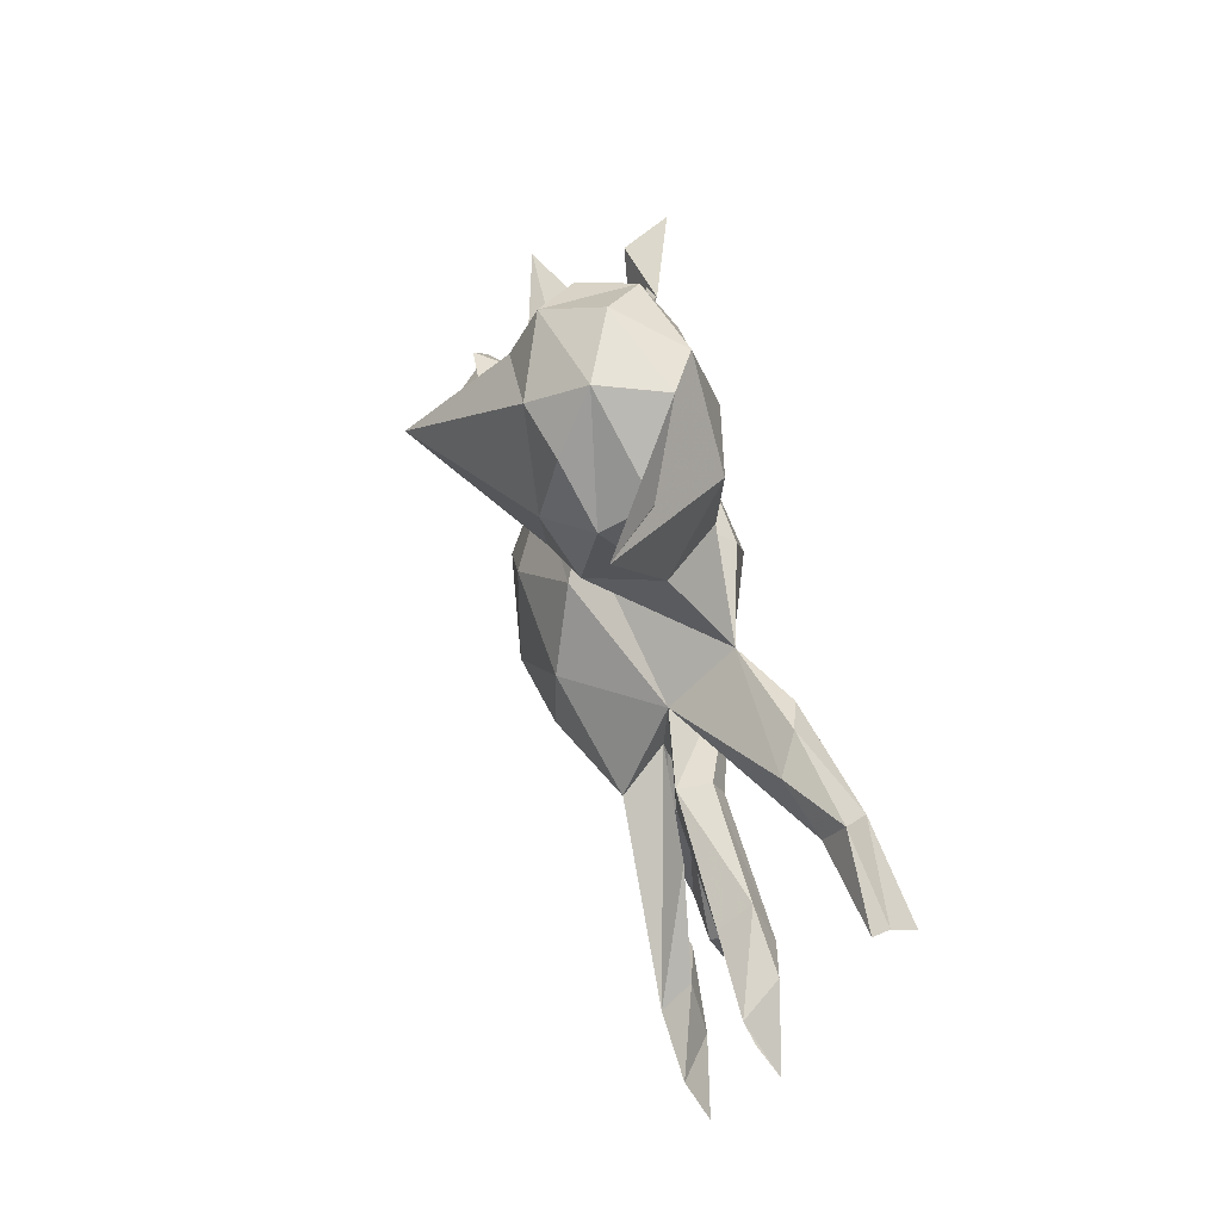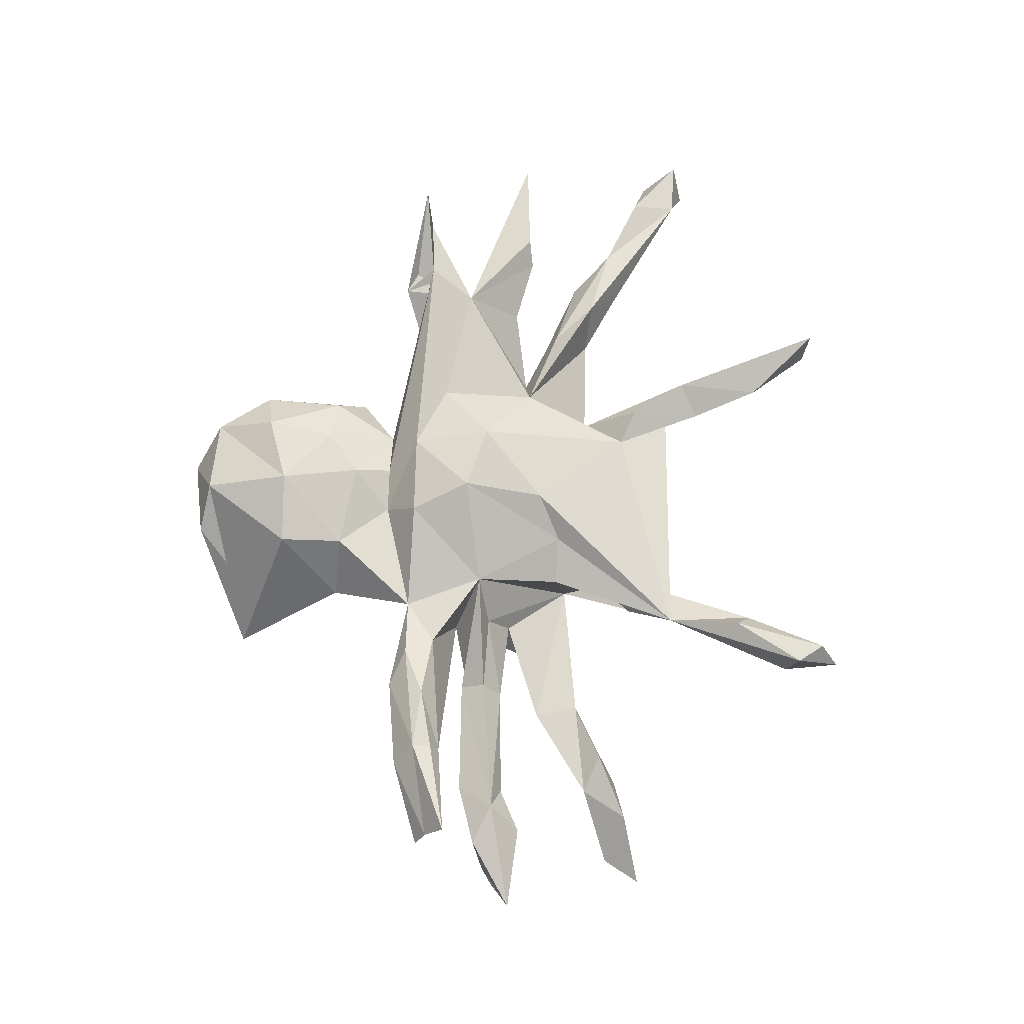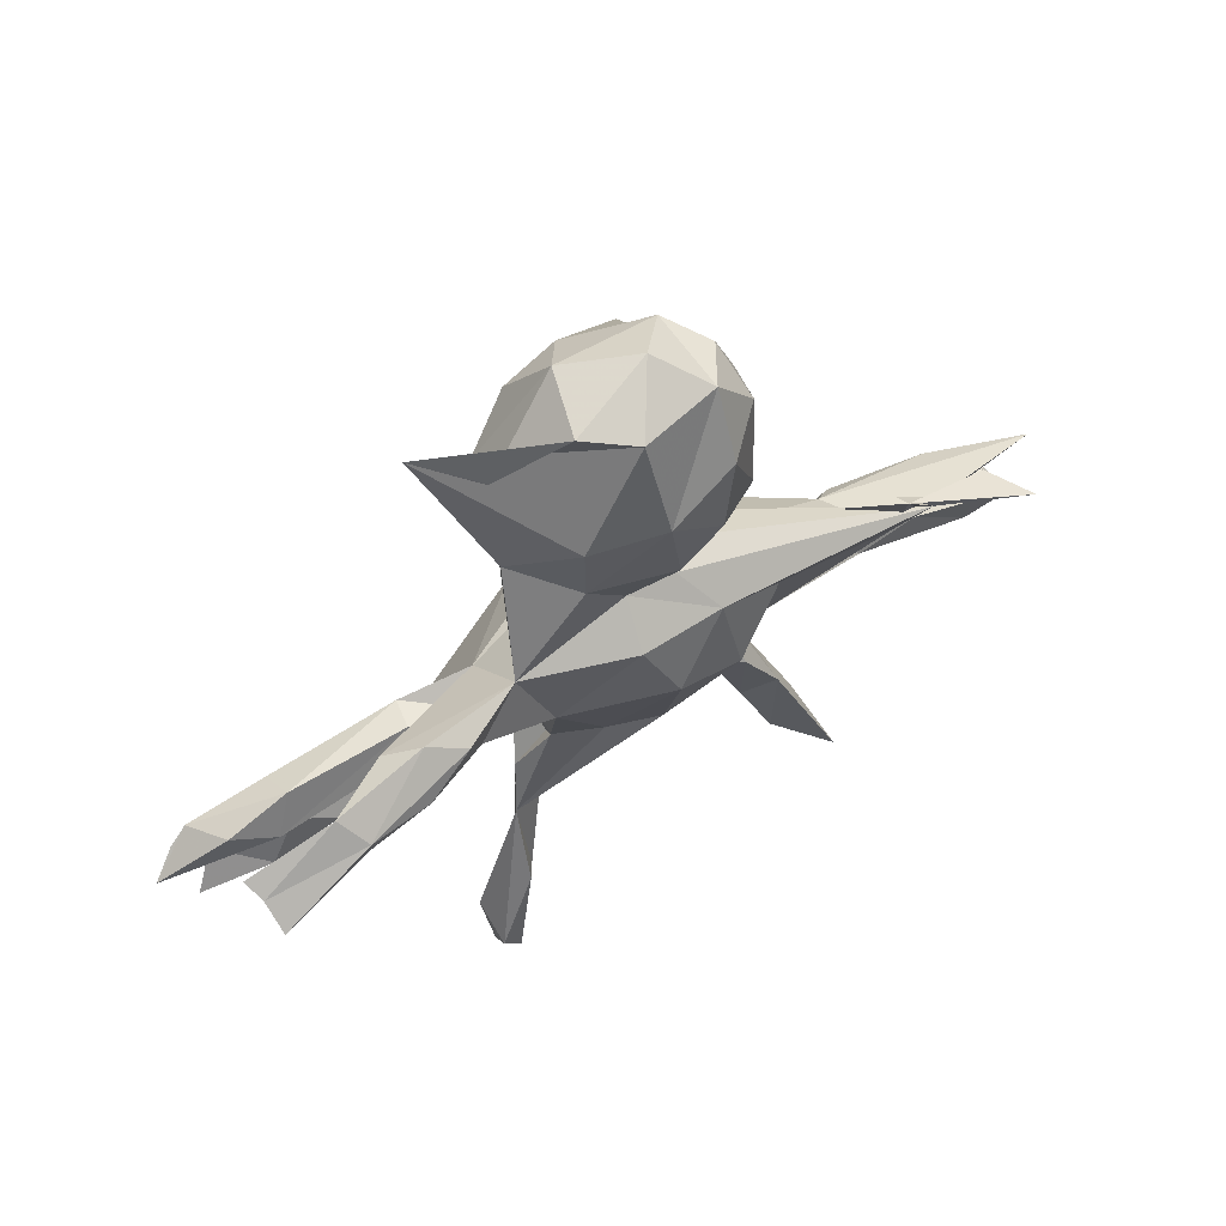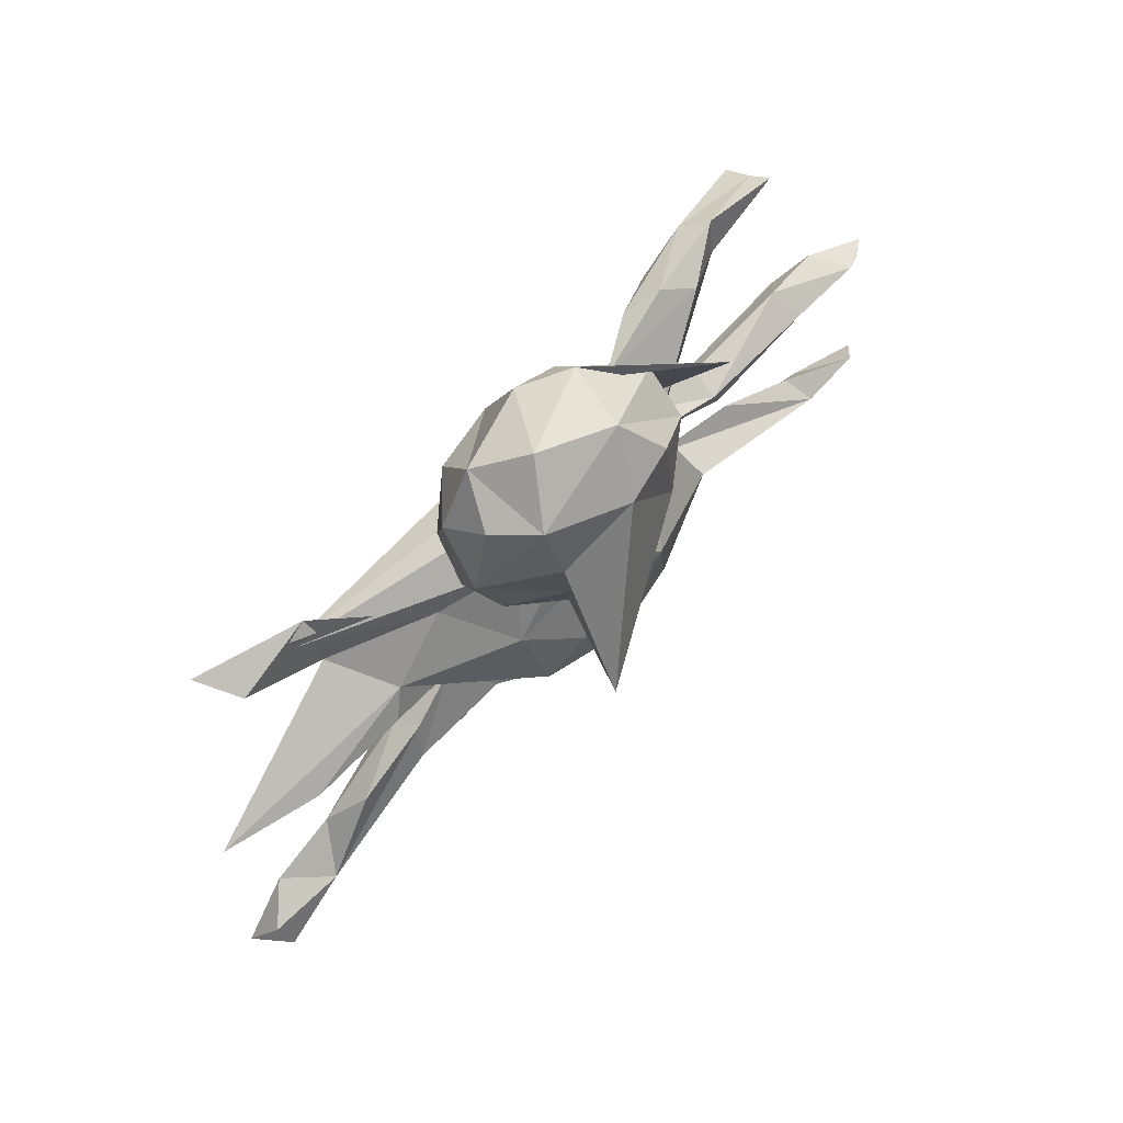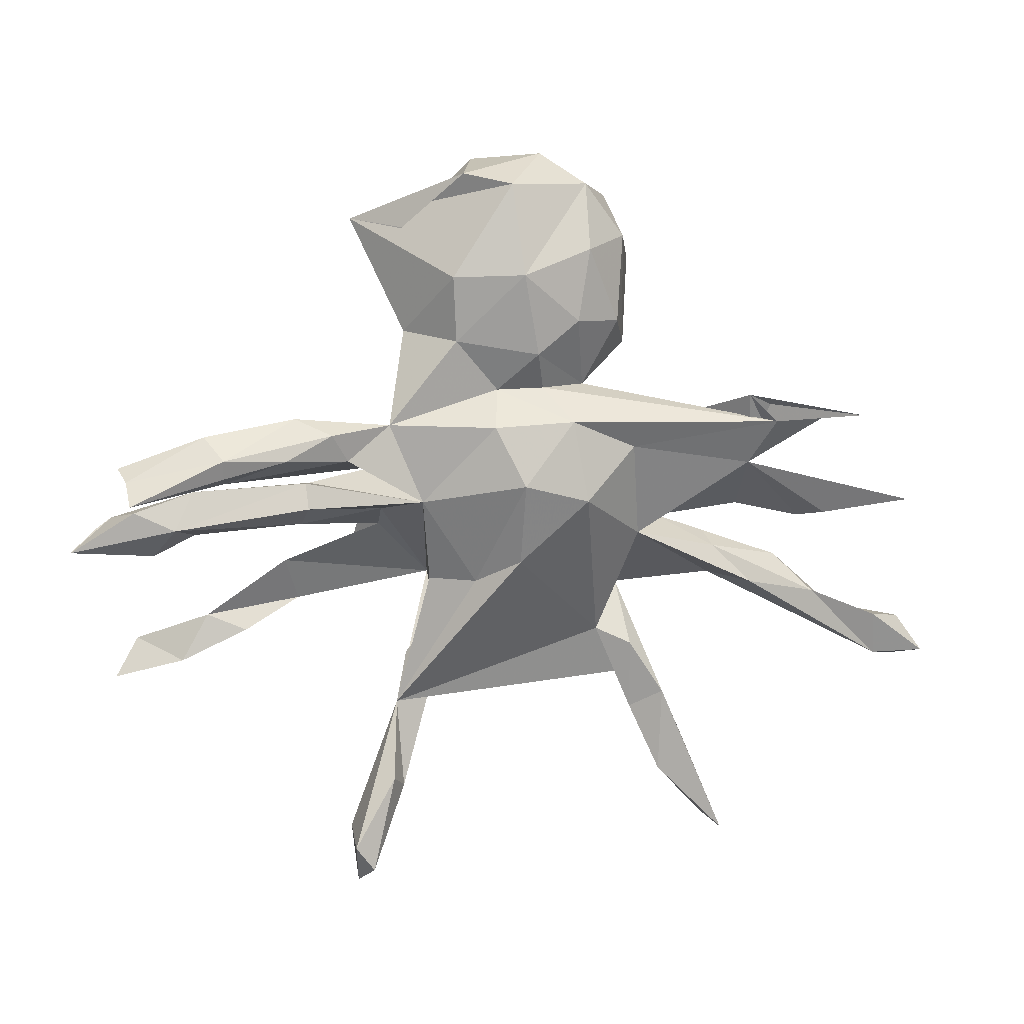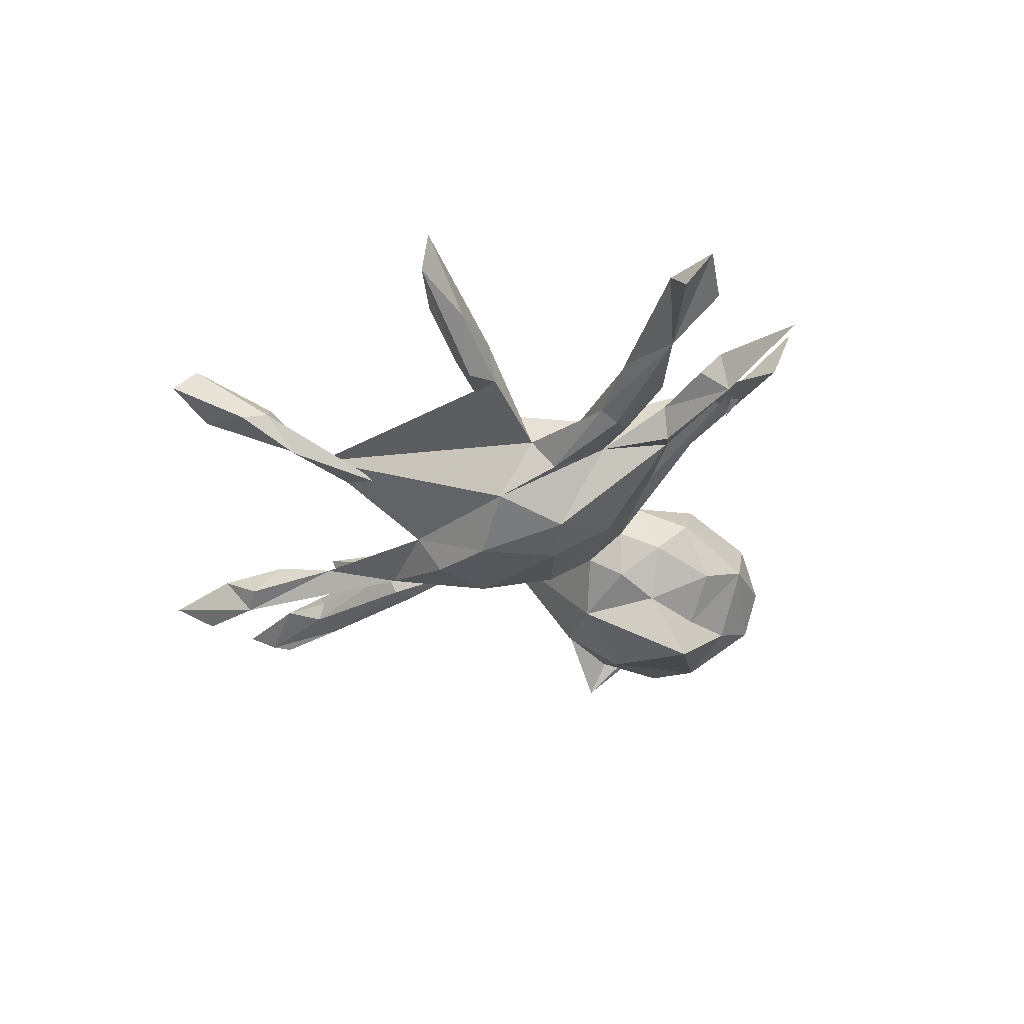
<metadata>
{"format":"obj","ext":"obj","renderer":"f3d","projection":"perspective","resolution":1024,"background":"white","views":[{"elev":55.4,"azim":-104.1,"up":"+Y"},{"elev":74.9,"azim":-86.3,"up":"+Z"},{"elev":59.5,"azim":-29.8,"up":"+Y"},{"elev":73.9,"azim":134.2,"up":"+Y"},{"elev":12.1,"azim":-7.8,"up":"+Y"},{"elev":-37.3,"azim":45.3,"up":"+Z"}]}
</metadata>
<code>
v -0.3016 -0.6944 0.1294
v 0.3815 -0.6587 0.07699
v -0.3291 -0.7296 0.08118
v -0.3359 -0.6484 0.1325
v -0.3391 -0.63 0.04922
v -0.2588 -0.5243 0.09713
v 0.3575 -0.6506 0.004986
v -0.2378 -0.5484 0.06072
v 0.2644 -0.5454 0.03569
v -0.2603 -0.5971 0.03975
v -0.2475 -0.3898 0.03124
v 0.211 -0.4247 0.009133
v 0.3268 -0.5129 -0.003347
v -0.2363 -0.472 -0.000222
v -0.1528 -0.2891 -0.03173
v 0.2712 -0.3898 0.03417
v -0.7333 0.04704 0.2365
v -0.7406 0.08255 0.1886
v 0.2089 -0.2937 0.0207
v 0.2506 -0.4207 -0.0528
v 0.6054 0.1767 0.2067
v -0.02084 -0.1005 0.1279
v -0.5675 0.08442 0.1934
v -0.1647 -0.2177 0.01411
v -0.1003 -0.1451 0.08031
v 0.2594 -0.3593 -0.03753
v -0.2009 0.0137 0.1016
v -0.7553 0.1016 0.154
v 0.1453 -0.2674 -0.000857
v -0.2254 -0.3021 -0.006765
v -0.01695 0.05148 0.1728
v 0.2145 -0.06528 0.05819
v -0.5671 0.1192 0.2026
v -0.6004 0.1561 0.1588
v 0.1014 0.0183 0.159
v 0.7251 -0.3567 -0.06805
v -0.4559 0.111 0.1821
v -0.7819 -0.3516 -0.07924
v -0.6533 -0.3163 -0.05076
v -0.5662 0.06942 0.1595
v 0.7181 -0.273 -0.0504
v 0.4624 0.1564 0.1351
v 0.4537 -0.1872 -0.01502
v 0.7774 -0.3782 -0.1348
v -0.7399 -0.2838 -0.1117
v -0.1844 -0.1438 0.04782
v -0.8542 -0.08634 0.000418
v 0.8276 -0.3573 -0.07713
v 0.761 -0.02768 0.003088
v -0.58 0.09467 0.132
v -0.6585 -0.04036 0.04639
v -0.3402 0.09909 0.1258
v -0.5309 -0.2575 -0.04248
v -0.4283 -0.2038 -0.07379
v 0.4054 0.1924 0.1097
v 0.5012 -0.24 -0.06971
v 0.4092 0.208 0.1376
v -0.06902 0.1576 0.1418
v -0.3697 0.1514 0.1492
v -0.6209 -0.2684 -0.1173
v 0.07748 0.1636 0.1338
v 0.5865 -0.04319 0.02687
v -0.6036 -0.2307 -0.06509
v 0.1923 -0.1878 -0.05693
v 0.7844 -0.2928 -0.1113
v 0.4168 0.07376 0.09925
v -0.4096 -0.008392 0.03408
v 0.3793 -0.1138 -0.02166
v -0.2601 0.1577 0.08661
v 0.587 -0.2173 -0.04498
v -0.274 -0.009798 0.0336
v -0.6229 -0.05779 0.002965
v -0.2748 -0.05155 -0.02697
v 0.1954 0.1108 0.1119
v -0.7004 -0.09783 -0.004621
v -0.7339 -0.00782 0.0278
v -0.4534 -0.1218 -0.03984
v -0.4945 0.1477 0.09173
v 0.6444 -0.2648 -0.1229
v -0.4136 0.03716 0.01292
v 0.4168 -0.02489 0.000321
v 0.2696 -0.05463 -0.04351
v 0.2319 0.1346 0.004141
v 0.3809 -0.1793 -0.07903
v -0.8119 -0.0505 -0.02732
v 0.5642 0.1656 0.1217
v -0.5785 -0.2939 -0.09971
v 0.5391 -0.05213 0.002266
v -0.6463 -0.05124 -0.02669
v -0.4362 0.1801 0.1271
v -0.4219 -0.04373 -0.004568
v 0.5168 -0.149 -0.08295
v -0.6239 0.02746 0.01715
v -0.7787 -0.02855 -0.03938
v -0.637 -0.00487 -0.04071
v -0.3221 -0.1028 -0.1048
v -0.2798 0.05968 -0.02248
v 0.1045 -0.1919 -0.1507
v -0.1751 -0.1657 -0.1008
v 0.395 0.005048 -0.05304
v -0.4168 -0.01418 -0.04448
v 0.3569 0.04579 -0.02344
v -0.05683 0.2172 0.06881
v -0.4052 0.02737 -0.04346
v 0.368 -0.09321 -0.0684
v 0.3936 -0.1479 -0.09941
v 0.5793 -0.01661 -0.04606
v 0.02838 0.2198 0.07189
v 0.2098 -0.1391 -0.1036
v 0.01545 0.2867 0.1064
v -0.1487 -0.1237 -0.1733
v -0.1346 0.3109 0.08468
v 0.09025 0.3473 0.1029
v 0.1083 0.2204 0.03646
v 0.1132 0.4778 0.08974
v 0.158 0.07791 -0.1206
v -0.1395 -0.003345 -0.1683
v 0.1472 -0.05726 -0.1755
v 0.09713 0.1853 -0.04514
v -0.01175 0.4349 0.121
v -0.2239 0.3196 -0.01357
v 0.1717 0.3408 0.05275
v -0.01177 -0.1308 -0.1989
v 0.0197 0.1673 -0.08704
v -0.02822 0.597 0.06865
v 0.06694 0.004727 -0.1823
v -0.05366 0.1186 -0.1258
v -0.1406 0.4299 0.09315
v -0.3146 0.5213 -0.1241
v 0.1874 0.4956 0.0151
v 0.1532 0.2432 -0.08211
v 0.1962 0.2908 -0.02507
v -0.05752 0.2371 -0.1583
v 0.06965 0.2144 -0.1269
v 0.2129 0.446 -0.0804
v 0.09193 0.2846 -0.1665
v -0.1761 0.3021 -0.1337
v 0.114 0.5936 0.02879
v -0.2229 0.511 -0.03599
v 0.1871 0.3635 -0.1157
v -0.2139 0.4585 -0.1168
v -0.1132 0.6137 0.02115
v 0.1629 0.5657 -0.05846
v -0.08591 0.6336 -0.09467
v 0.1063 0.5878 -0.1267
v 0.03735 0.6458 -0.03906
v 0.1039 0.4002 -0.1799
v -0.1269 0.4056 -0.1833
v -0.135 0.543 -0.155
v 0.1545 0.3084 -0.3312
v -0.03308 0.5552 -0.181
v 0.1076 0.5 -0.1711
f 57 55 21
f 42 21 55
f 86 57 21
f 42 55 57
f 74 42 61
f 108 61 42
f 42 66 86
f 57 86 66
f 21 42 86
f 78 34 90
f 33 90 34
f 69 78 90
f 50 34 78
f 59 69 90
f 97 78 69
f 52 69 59
f 33 59 90
f 103 58 61
f 31 61 58
f 108 103 61
f 69 58 103
f 66 42 74
f 83 42 57
f 66 83 57
f 119 42 83
f 54 60 96
f 73 96 60
f 111 123 99
f 98 99 123
f 117 123 111
f 11 99 98
f 118 98 123
f 126 118 123
f 82 98 118
f 36 48 41
f 65 41 48
f 70 36 41
f 79 36 56
f 43 56 36
f 44 36 79
f 79 70 41
f 43 36 70
f 29 26 20
f 13 20 26
f 12 29 20
f 11 26 29
f 60 87 39
f 53 39 87
f 38 60 39
f 45 38 39
f 45 60 38
f 44 48 36
f 79 48 44
f 18 17 33
f 23 33 17
f 34 18 33
f 40 23 17
f 37 33 23
f 18 40 17
f 37 23 40
f 50 18 28
f 34 28 18
f 31 22 35
f 29 35 22
f 61 31 35
f 25 22 31
f 11 29 22
f 32 35 29
f 81 88 66
f 62 66 88
f 82 81 66
f 107 88 81
f 49 66 62
f 102 66 49
f 107 62 88
f 100 81 82
f 32 82 66
f 68 82 32
f 73 99 71
f 27 71 99
f 91 73 71
f 67 91 71
f 27 67 71
f 51 91 67
f 97 73 91
f 101 97 91
f 89 101 91
f 104 97 101
f 96 73 97
f 72 89 91
f 95 101 89
f 51 72 91
f 75 89 72
f 75 72 51
f 80 51 67
f 85 89 75
f 47 75 51
f 95 94 93
f 76 93 94
f 104 95 93
f 85 94 95
f 51 93 76
f 47 76 94
f 85 47 94
f 49 62 107
f 102 100 82
f 107 81 100
f 105 82 68
f 92 105 68
f 106 82 105
f 43 68 32
f 77 99 73
f 60 77 73
f 54 99 77
f 112 69 103
f 27 58 69
f 102 49 107
f 104 93 80
f 51 80 93
f 27 104 80
f 67 27 80
f 97 104 27
f 52 97 27
f 102 83 66
f 116 83 102
f 124 97 69
f 114 42 119
f 131 114 119
f 108 42 114
f 116 119 83
f 110 112 103
f 121 69 112
f 108 110 103
f 120 112 110
f 114 110 108
f 113 110 114
f 122 113 114
f 120 110 113
f 132 122 114
f 115 113 122
f 128 112 120
f 125 128 120
f 121 112 128
f 115 120 113
f 63 54 77
f 47 85 75
f 95 89 85
f 70 92 68
f 79 105 92
f 43 70 68
f 79 92 70
f 84 43 32
f 64 84 32
f 56 43 84
f 106 84 109
f 64 109 84
f 82 106 109
f 79 84 106
f 29 64 32
f 98 109 64
f 19 64 29
f 96 99 54
f 87 54 53
f 63 53 54
f 27 99 46
f 15 46 99
f 24 46 15
f 61 35 74
f 32 74 35
f 27 31 58
f 37 52 59
f 27 69 52
f 52 37 40
f 97 52 40
f 50 97 40
f 18 50 40
f 78 97 50
f 34 50 28
f 66 74 32
f 25 31 27
f 46 25 27
f 11 25 46
f 76 47 51
f 11 22 25
f 16 9 2
f 7 2 9
f 13 16 2
f 12 9 16
f 14 8 10
f 1 10 8
f 11 14 10
f 15 8 14
f 30 14 11
f 5 11 10
f 3 5 10
f 4 11 5
f 13 2 7
f 11 98 64
f 82 109 98
f 105 79 106
f 96 111 99
f 117 111 96
f 102 82 118
f 102 107 100
f 104 101 95
f 117 96 97
f 11 4 6
f 1 6 4
f 8 11 6
f 8 6 1
f 3 10 1
f 3 4 5
f 12 7 9
f 3 1 4
f 12 16 19
f 64 19 16
f 29 12 19
f 30 15 14
f 24 15 30
f 24 30 11
f 26 16 13
f 64 16 26
f 7 20 13
f 7 12 20
f 99 11 15
f 8 15 11
f 138 115 130
f 122 130 115
f 143 138 130
f 120 115 138
f 138 125 120
f 146 125 138
f 142 129 125
f 128 125 129
f 146 142 125
f 139 129 142
f 148 137 141
f 121 141 137
f 149 148 141
f 133 137 148
f 150 133 148
f 69 137 133
f 151 150 148
f 136 133 150
f 134 133 136
f 147 136 150
f 147 140 136
f 131 136 140
f 135 140 147
f 132 140 135
f 152 135 147
f 150 152 147
f 145 135 152
f 144 141 139
f 121 139 141
f 142 144 139
f 149 141 144
f 135 143 130
f 145 138 143
f 132 135 130
f 145 143 135
f 146 144 142
f 145 144 146
f 145 146 138
f 151 148 149
f 152 150 151
f 145 152 151
f 144 151 149
f 144 145 151
f 121 129 139
f 122 132 130
f 128 129 121
f 131 140 132
f 69 121 137
f 134 136 131
f 114 131 132
f 119 134 131
f 124 133 134
f 69 133 124
f 119 124 134
f 24 11 46
f 11 64 26
f 60 54 87
f 63 39 53
f 45 39 63
f 60 45 63
f 63 77 60
f 37 59 33
f 65 48 79
f 65 79 41
f 56 84 79
f 116 102 118
f 126 123 117
f 116 118 126
f 127 126 117
f 127 117 97
f 124 127 97
f 116 126 127
f 124 116 127
f 116 124 119

</code>
